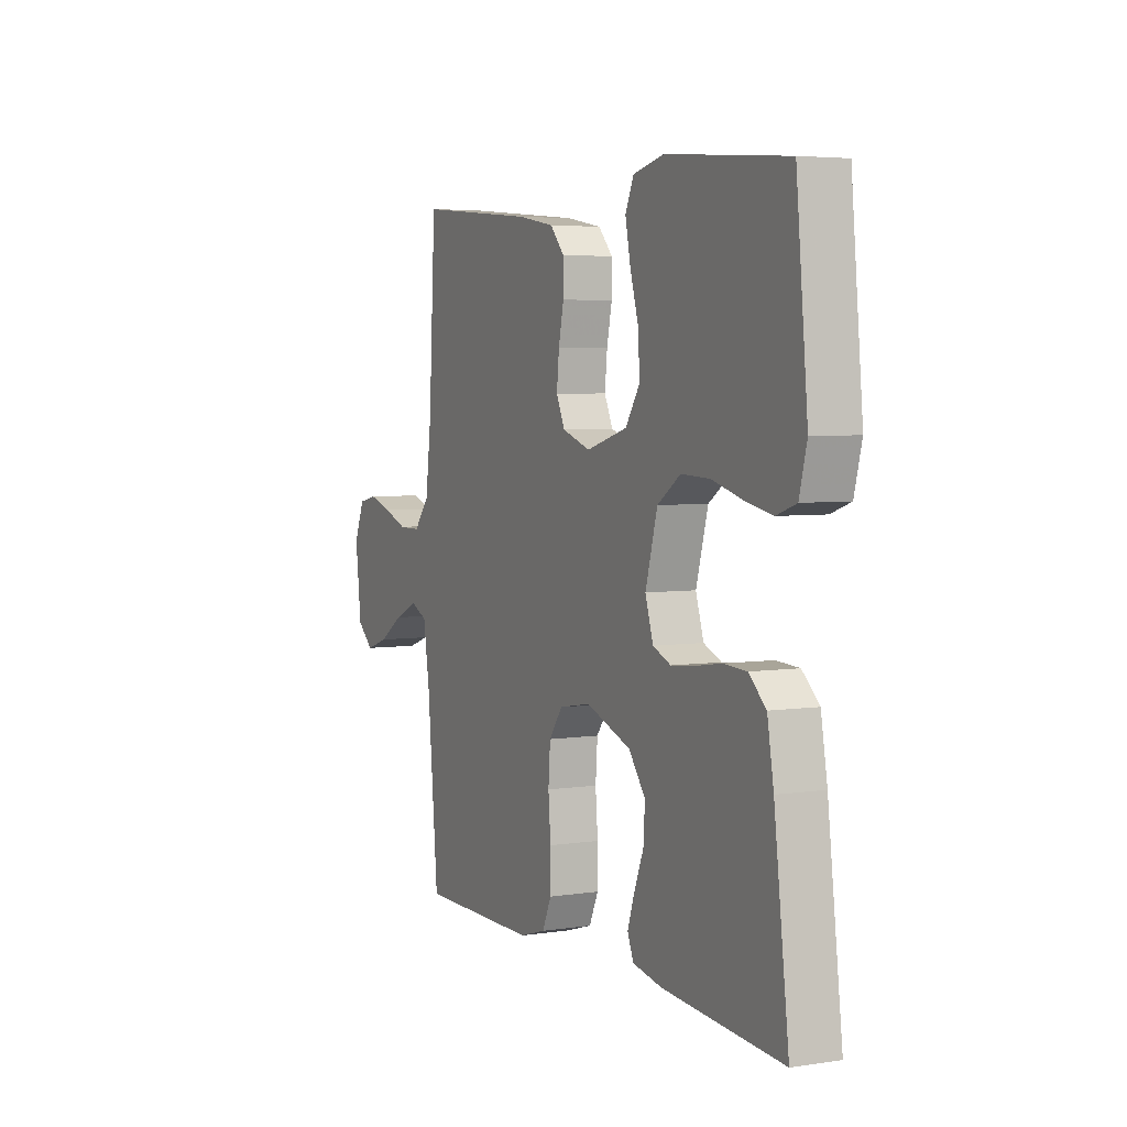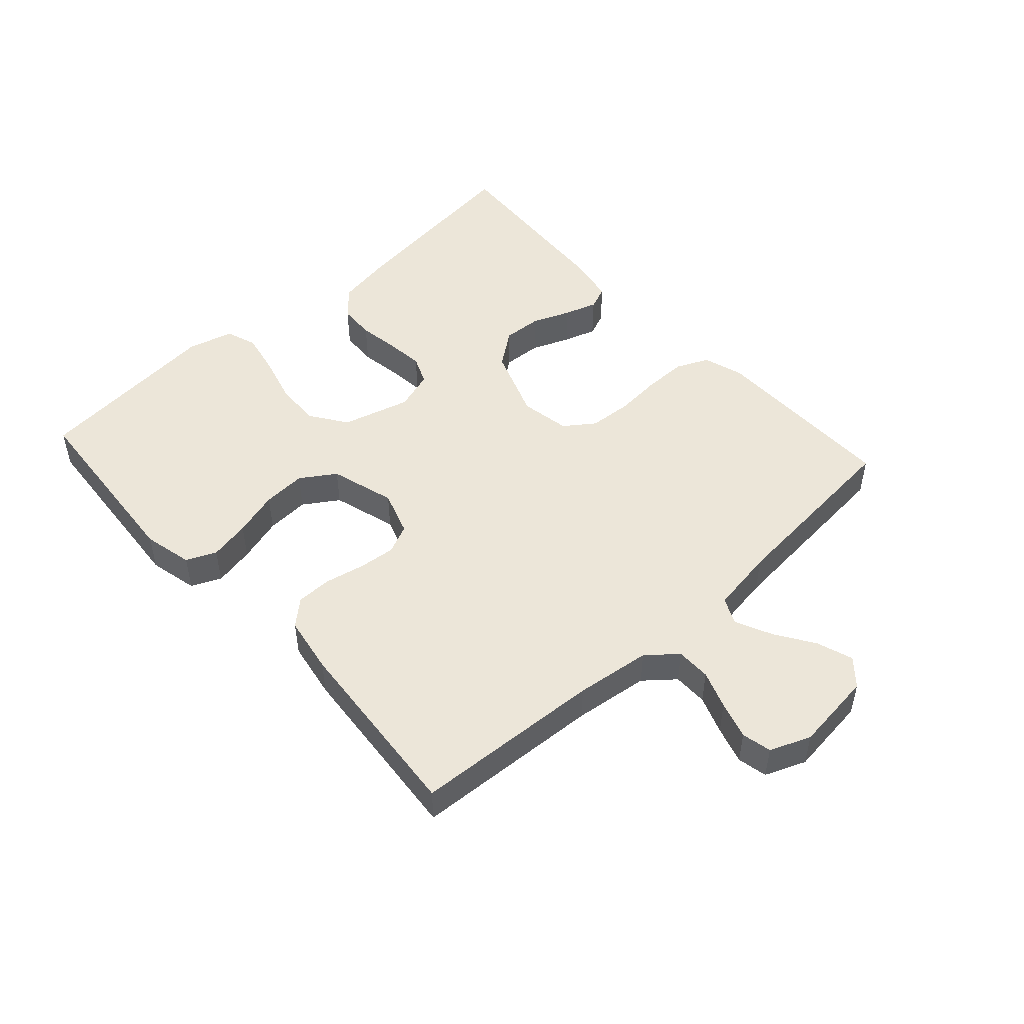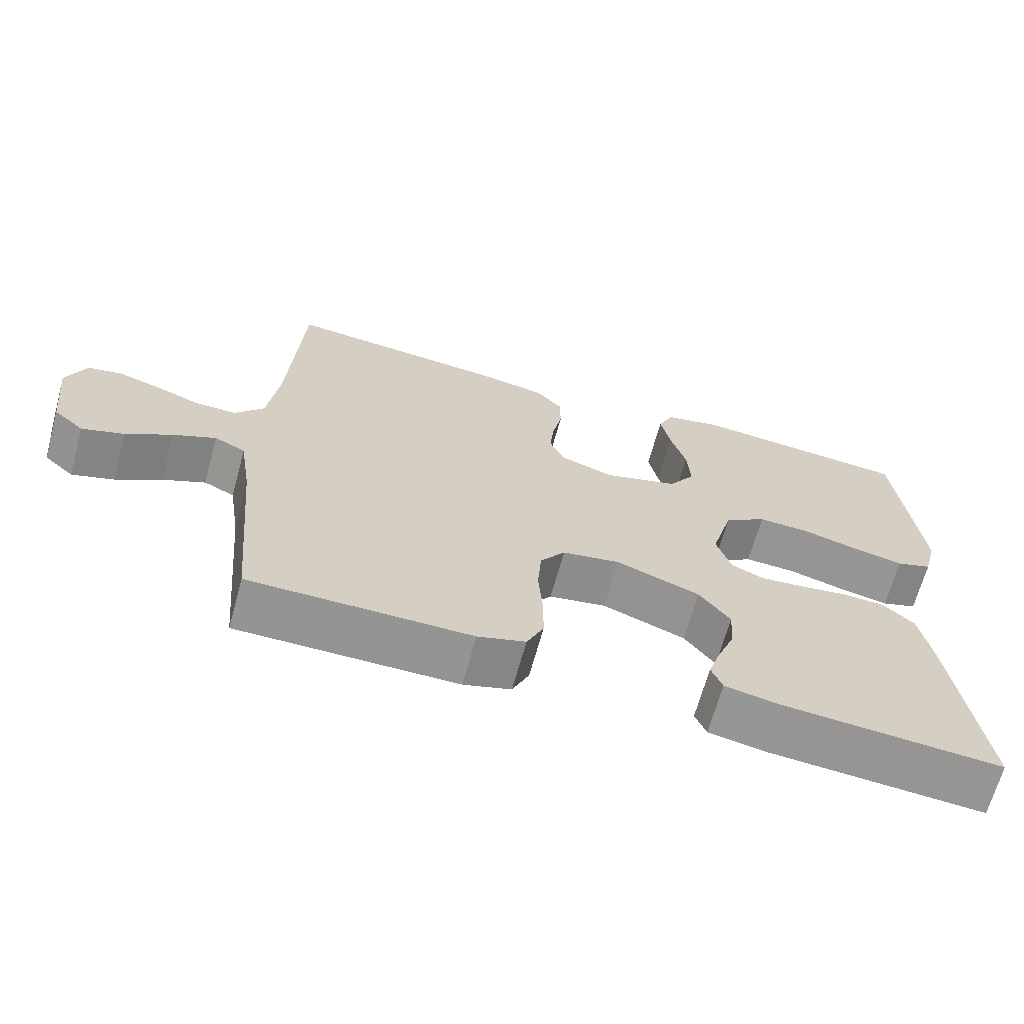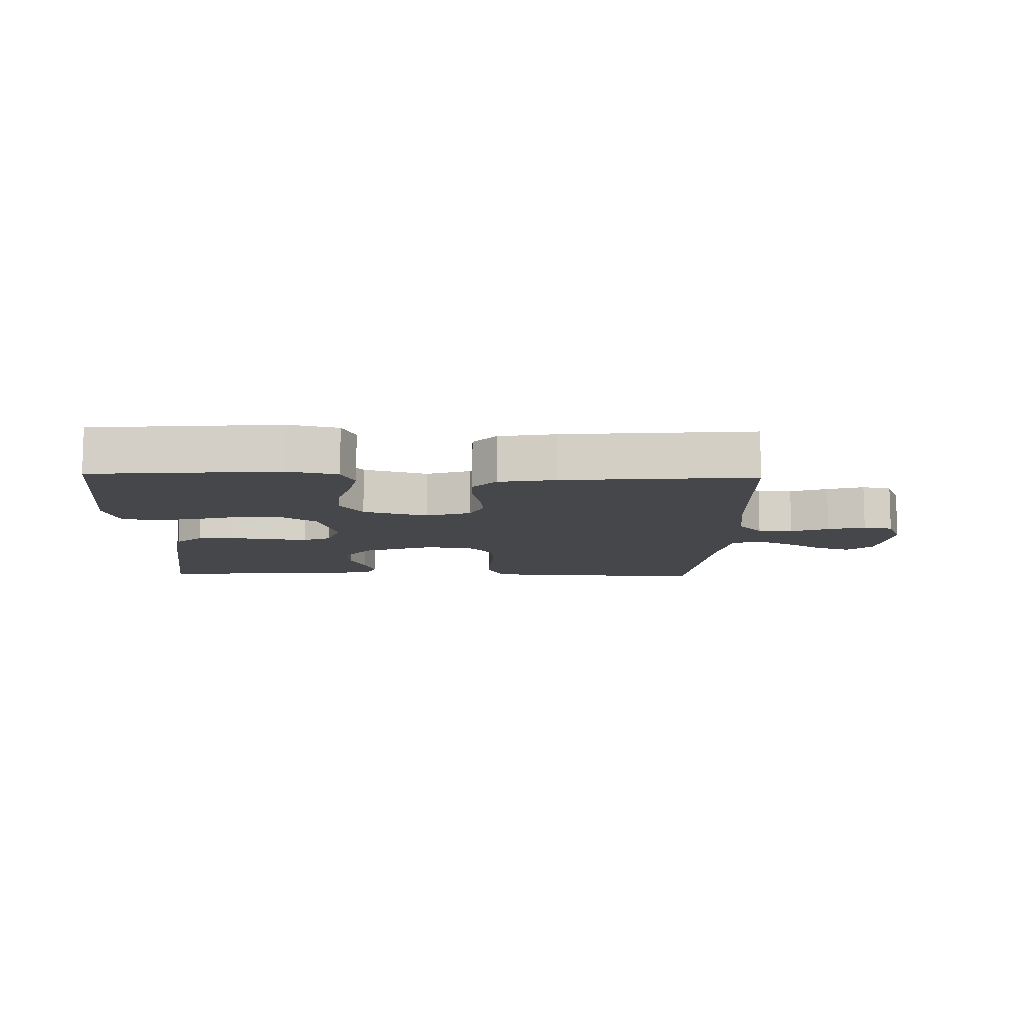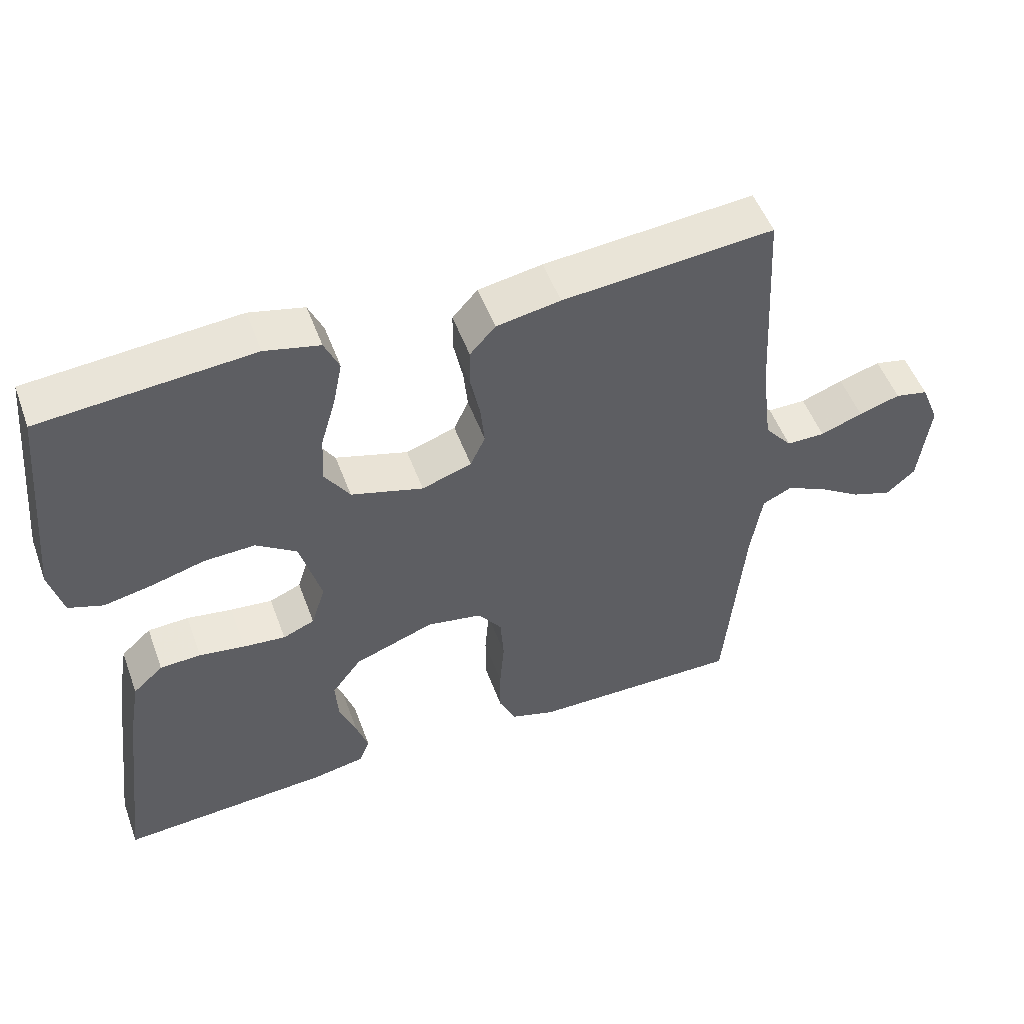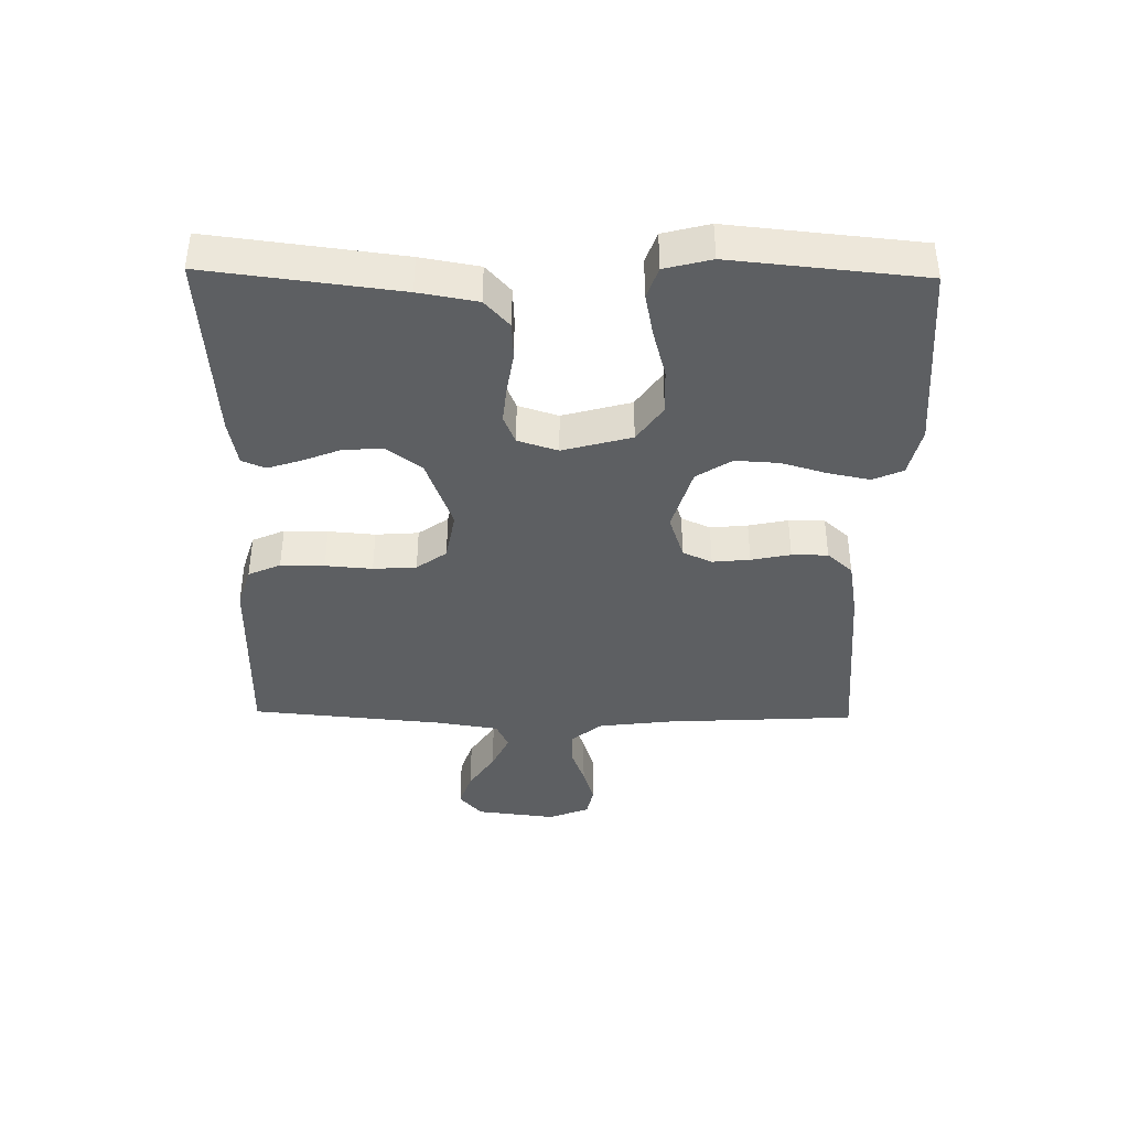
<metadata>
{"format":"obj","ext":"obj","renderer":"f3d","projection":"perspective","resolution":1024,"background":"white","views":[{"elev":4.6,"azim":-115.9,"up":"+Z"},{"elev":49.4,"azim":47.7,"up":"+Y"},{"elev":-67.0,"azim":164.6,"up":"+Z"},{"elev":-10.3,"azim":-1.6,"up":"+Y"},{"elev":51.6,"azim":-20.0,"up":"+Z"},{"elev":-39.7,"azim":-91.0,"up":"+Y"}]}
</metadata>
<code>
v -0.5 0.07 0.5
v -0.2 0.07 0.525
v -0.122 0.07 0.507
v -0.101 0.07 0.46
v -0.114 0.07 0.395
v -0.135 0.07 0.323
v -0.139 0.07 0.254
v -0.103 0.07 0.199
v 0 0.07 0.169
v 0.071 0.07 0.193
v 0.092 0.07 0.239
v 0.086 0.07 0.298
v 0.073 0.07 0.36
v 0.073 0.07 0.417
v 0.109 0.07 0.457
v 0.2 0.07 0.473
v 0.5 0.07 0.5
v 0.517 0.07 0.2
v 0.532 0.07 0.081
v 0.571 0.07 0.034
v 0.626 0.07 0.034
v 0.686 0.07 0.056
v 0.745 0.07 0.074
v 0.792 0.07 0.064
v 0.818 0.07 0
v 0.803 0.07 -0.127
v 0.762 0.07 -0.163
v 0.705 0.07 -0.144
v 0.643 0.07 -0.104
v 0.585 0.07 -0.077
v 0.543 0.07 -0.097
v 0.527 0.07 -0.2
v 0.5 0.07 -0.5
v 0.2 0.07 -0.499
v 0.135 0.07 -0.479
v 0.112 0.07 -0.428
v 0.112 0.07 -0.359
v 0.118 0.07 -0.285
v 0.113 0.07 -0.217
v 0.079 0.07 -0.17
v 0 0.07 -0.156
v -0.114 0.07 -0.198
v -0.156 0.07 -0.254
v -0.152 0.07 -0.316
v -0.128 0.07 -0.376
v -0.111 0.07 -0.428
v -0.126 0.07 -0.465
v -0.2 0.07 -0.479
v -0.5 0.07 -0.5
v -0.463 0.07 -0.2
v -0.447 0.07 -0.108
v -0.404 0.07 -0.069
v -0.346 0.07 -0.066
v -0.281 0.07 -0.076
v -0.221 0.07 -0.082
v -0.176 0.07 -0.063
v -0.156 0.07 0
v -0.186 0.07 0.108
v -0.244 0.07 0.148
v -0.316 0.07 0.145
v -0.392 0.07 0.124
v -0.461 0.07 0.11
v -0.51 0.07 0.127
v -0.529 0.07 0.2
v -0.5 0 0.5
v -0.2 0 0.525
v -0.122 0 0.507
v -0.101 0 0.46
v -0.114 0 0.395
v -0.135 0 0.323
v -0.139 0 0.254
v -0.103 0 0.199
v 0 0 0.169
v 0.071 0 0.193
v 0.092 0 0.239
v 0.086 0 0.298
v 0.073 0 0.36
v 0.073 0 0.417
v 0.109 0 0.457
v 0.2 0 0.473
v 0.5 0 0.5
v 0.517 0 0.2
v 0.532 0 0.081
v 0.571 0 0.034
v 0.626 0 0.034
v 0.686 0 0.056
v 0.745 0 0.074
v 0.792 0 0.064
v 0.818 0 0
v 0.803 0 -0.127
v 0.762 0 -0.163
v 0.705 0 -0.144
v 0.643 0 -0.104
v 0.585 0 -0.077
v 0.543 0 -0.097
v 0.527 0 -0.2
v 0.5 0 -0.5
v 0.2 0 -0.499
v 0.135 0 -0.479
v 0.112 0 -0.428
v 0.112 0 -0.359
v 0.118 0 -0.285
v 0.113 0 -0.217
v 0.079 0 -0.17
v 0 0 -0.156
v -0.114 0 -0.198
v -0.156 0 -0.254
v -0.152 0 -0.316
v -0.128 0 -0.376
v -0.111 0 -0.428
v -0.126 0 -0.465
v -0.2 0 -0.479
v -0.5 0 -0.5
v -0.463 0 -0.2
v -0.447 0 -0.108
v -0.404 0 -0.069
v -0.346 0 -0.066
v -0.281 0 -0.076
v -0.221 0 -0.082
v -0.176 0 -0.063
v -0.156 0 0
v -0.186 0 0.108
v -0.244 0 0.148
v -0.316 0 0.145
v -0.392 0 0.124
v -0.461 0 0.11
v -0.51 0 0.127
v -0.529 0 0.2
f 60 61 62 63
f 60 63 64 1
f 51 52 53 54
f 51 54 55
f 50 51 55
f 49 50 55 56
f 44 45 46 47
f 44 47 48 49
f 35 36 37 38
f 35 38 39
f 32 33 34 35
f 31 32 35 39
f 30 31 39 40
f 26 27 28 29
f 26 29 30
f 25 26 30
f 21 22 23 24
f 21 24 25 30
f 15 16 17 18
f 15 18 19
f 12 13 14 15
f 11 12 15 19
f 10 11 19 20
f 3 4 5 6
f 1 2 3 6
f 59 60 1 6
f 58 59 6 7
f 57 58 7 8
f 43 44 49 56
f 42 43 56 57
f 41 42 57 8
f 20 21 30 40
f 9 10 20 40
f 8 9 40 41
f 127 126 125 124
f 65 128 127 124
f 118 117 116 115
f 119 118 115
f 119 115 114
f 120 119 114 113
f 111 110 109 108
f 113 112 111 108
f 102 101 100 99
f 103 102 99
f 99 98 97 96
f 103 99 96 95
f 104 103 95 94
f 93 92 91 90
f 94 93 90
f 94 90 89
f 88 87 86 85
f 94 89 88 85
f 82 81 80 79
f 83 82 79
f 79 78 77 76
f 83 79 76 75
f 84 83 75 74
f 70 69 68 67
f 70 67 66 65
f 70 65 124 123
f 71 70 123 122
f 72 71 122 121
f 120 113 108 107
f 121 120 107 106
f 72 121 106 105
f 104 94 85 84
f 104 84 74 73
f 105 104 73 72
f 1 65 66 2
f 2 66 67 3
f 3 67 68 4
f 4 68 69 5
f 5 69 70 6
f 6 70 71 7
f 7 71 72 8
f 8 72 73 9
f 9 73 74 10
f 10 74 75 11
f 11 75 76 12
f 12 76 77 13
f 13 77 78 14
f 14 78 79 15
f 15 79 80 16
f 16 80 81 17
f 17 81 82 18
f 18 82 83 19
f 19 83 84 20
f 20 84 85 21
f 21 85 86 22
f 22 86 87 23
f 23 87 88 24
f 24 88 89 25
f 25 89 90 26
f 26 90 91 27
f 27 91 92 28
f 28 92 93 29
f 29 93 94 30
f 30 94 95 31
f 31 95 96 32
f 32 96 97 33
f 33 97 98 34
f 34 98 99 35
f 35 99 100 36
f 36 100 101 37
f 37 101 102 38
f 38 102 103 39
f 39 103 104 40
f 40 104 105 41
f 41 105 106 42
f 42 106 107 43
f 43 107 108 44
f 44 108 109 45
f 45 109 110 46
f 46 110 111 47
f 47 111 112 48
f 48 112 113 49
f 49 113 114 50
f 50 114 115 51
f 51 115 116 52
f 52 116 117 53
f 53 117 118 54
f 54 118 119 55
f 55 119 120 56
f 56 120 121 57
f 57 121 122 58
f 58 122 123 59
f 59 123 124 60
f 60 124 125 61
f 61 125 126 62
f 62 126 127 63
f 63 127 128 64
f 64 128 65 1

</code>
